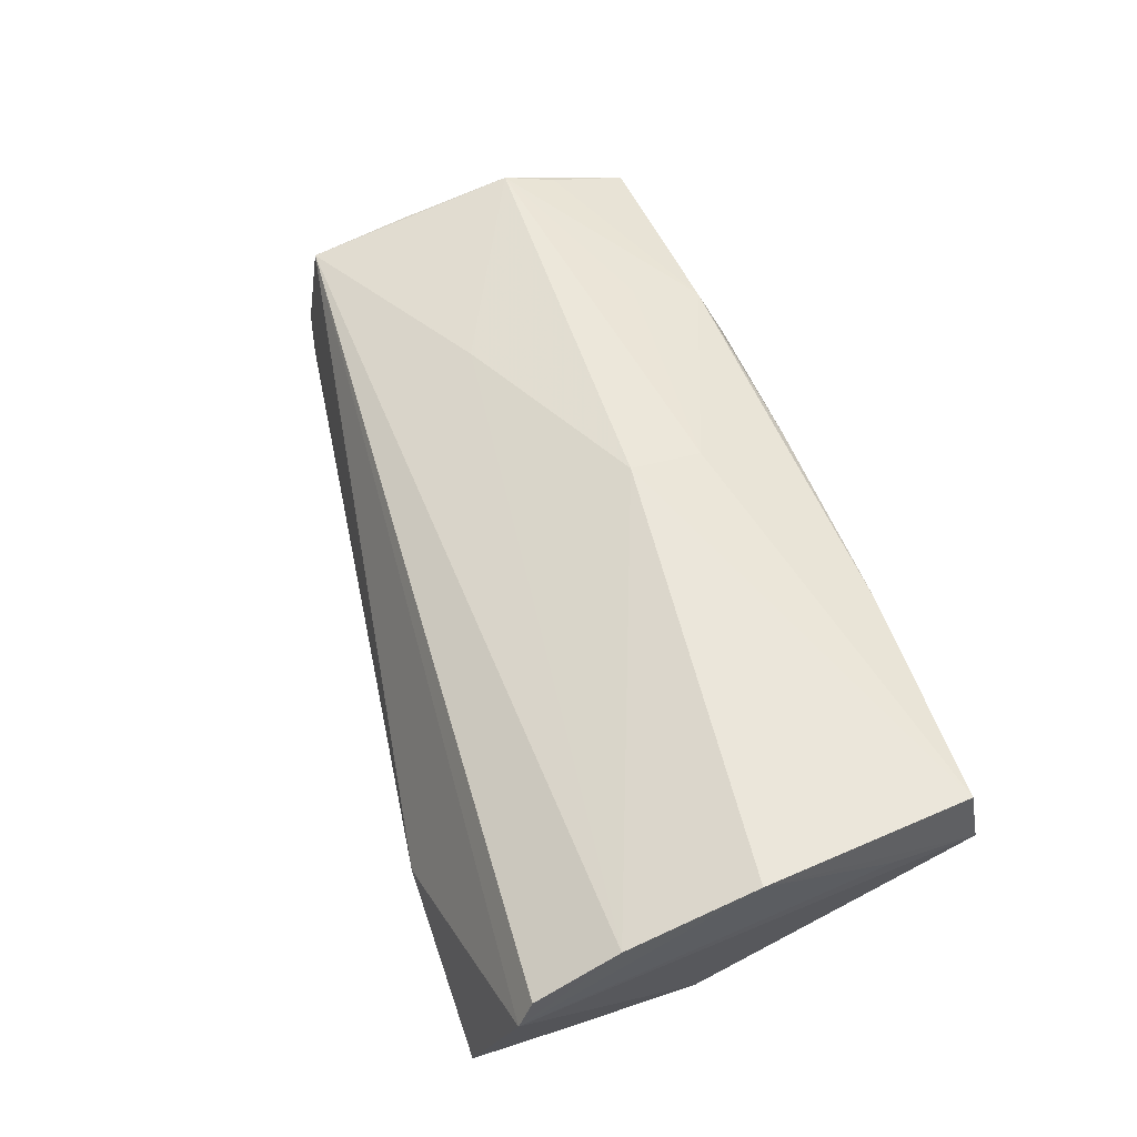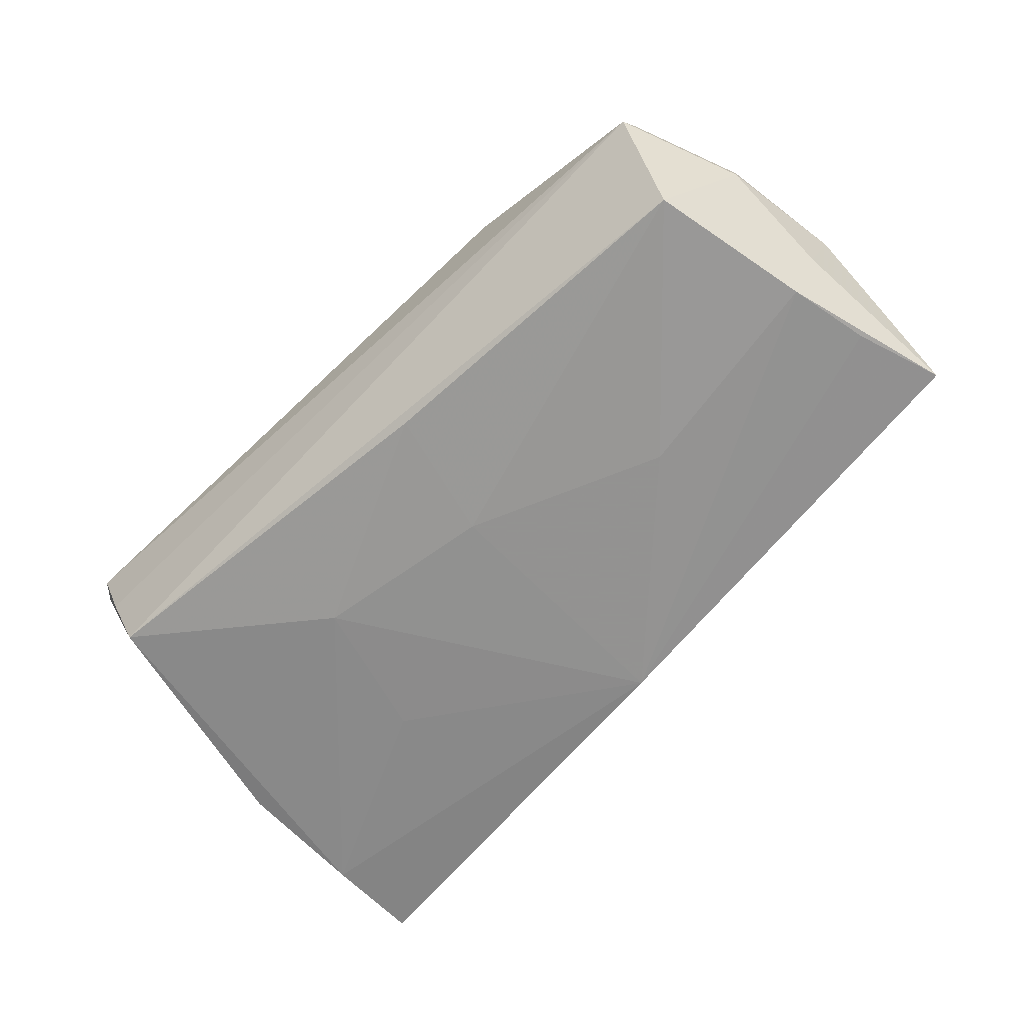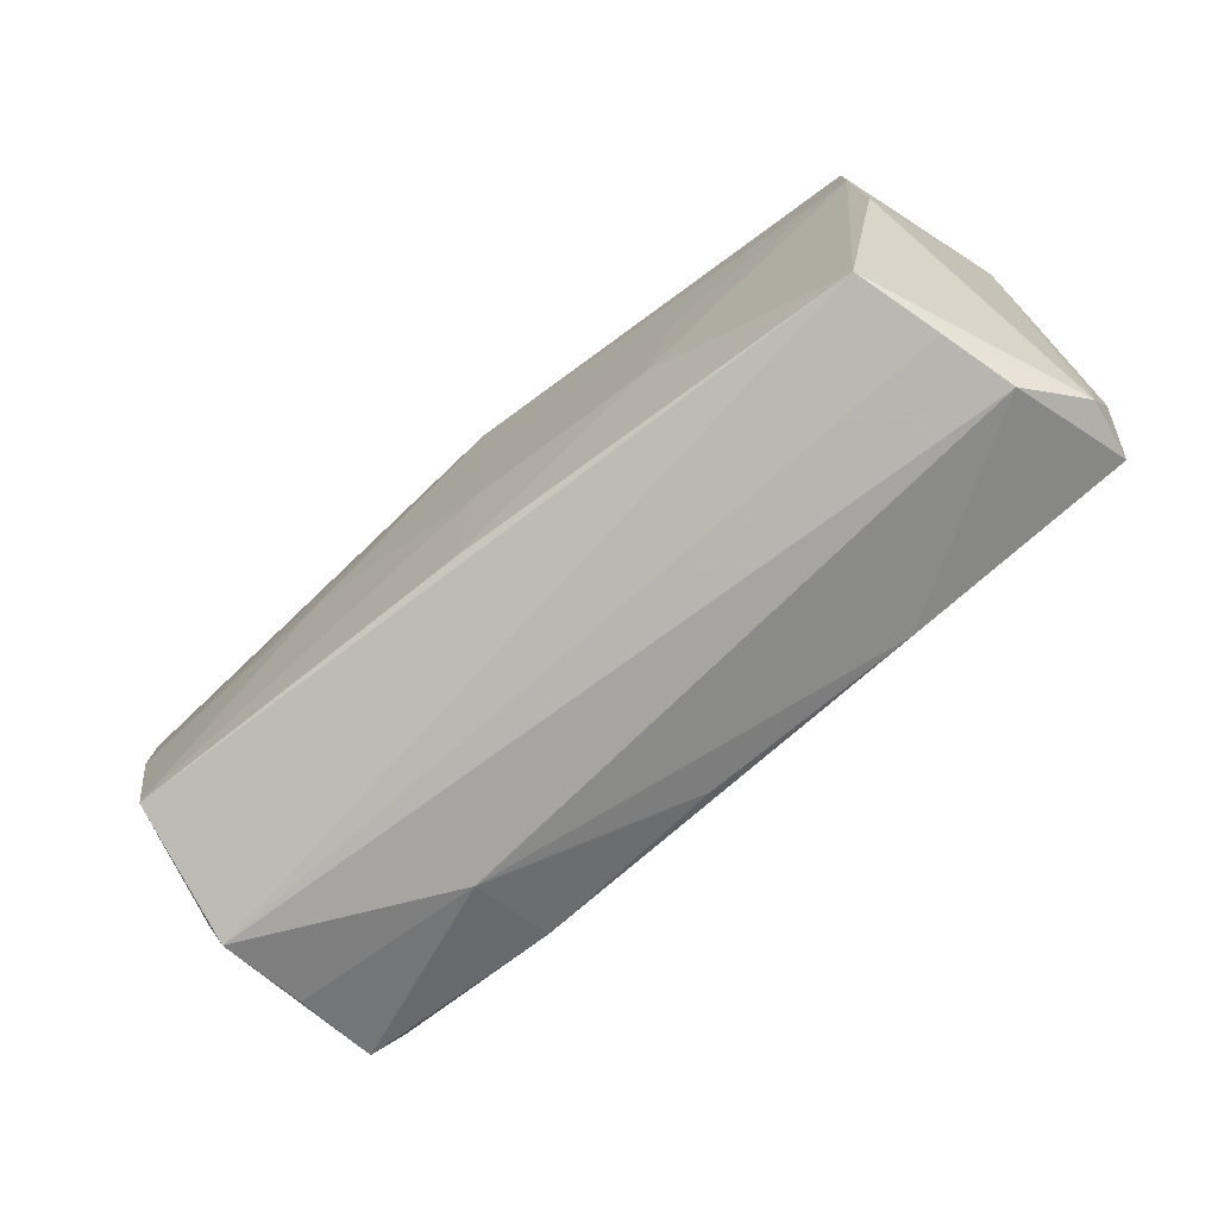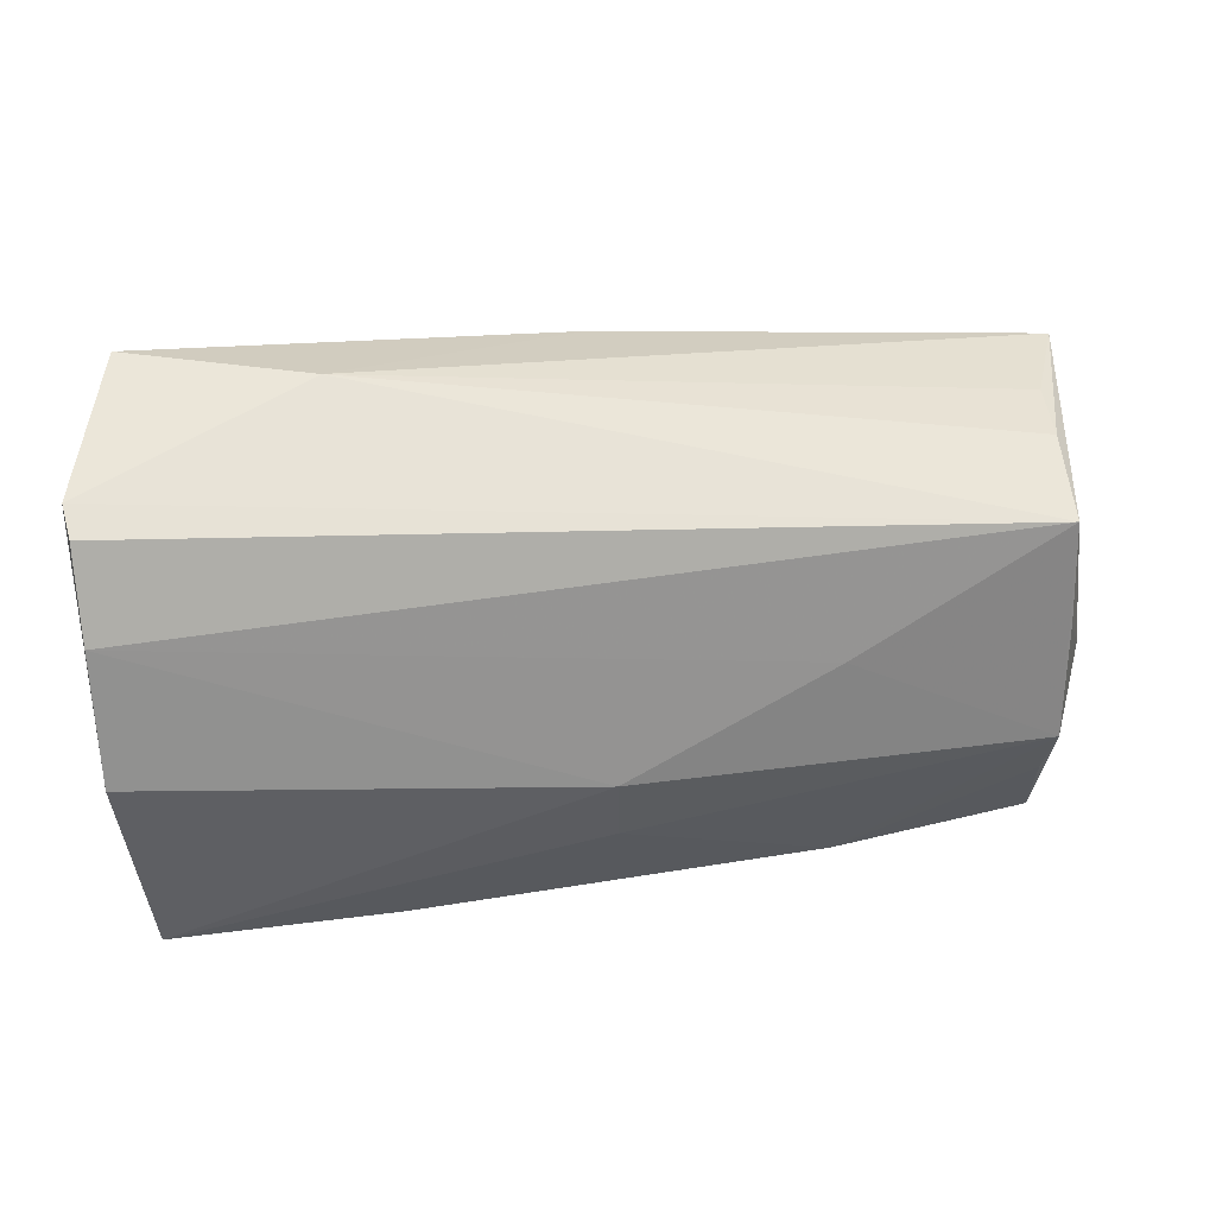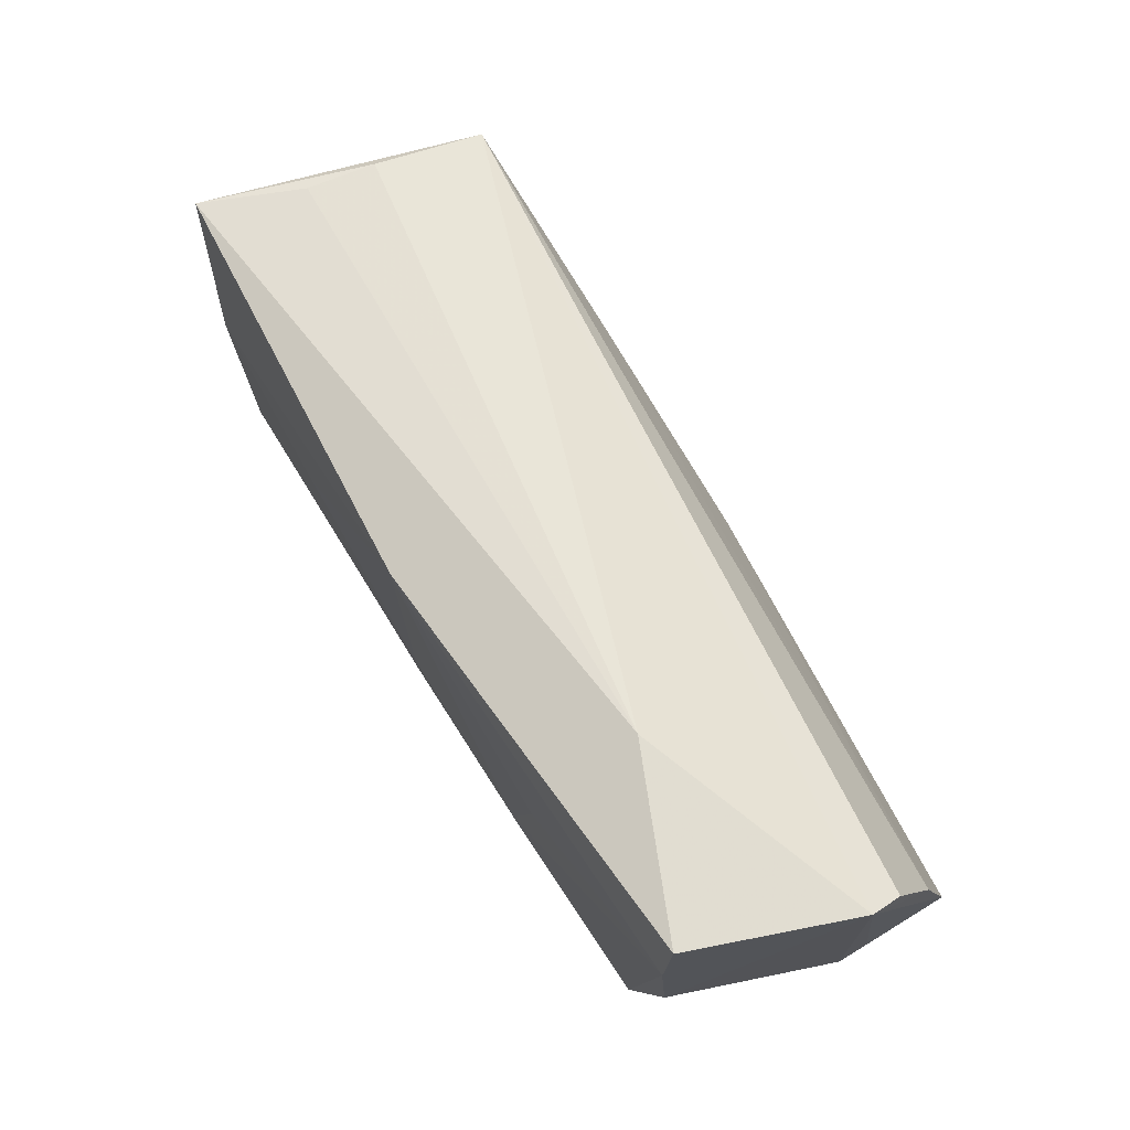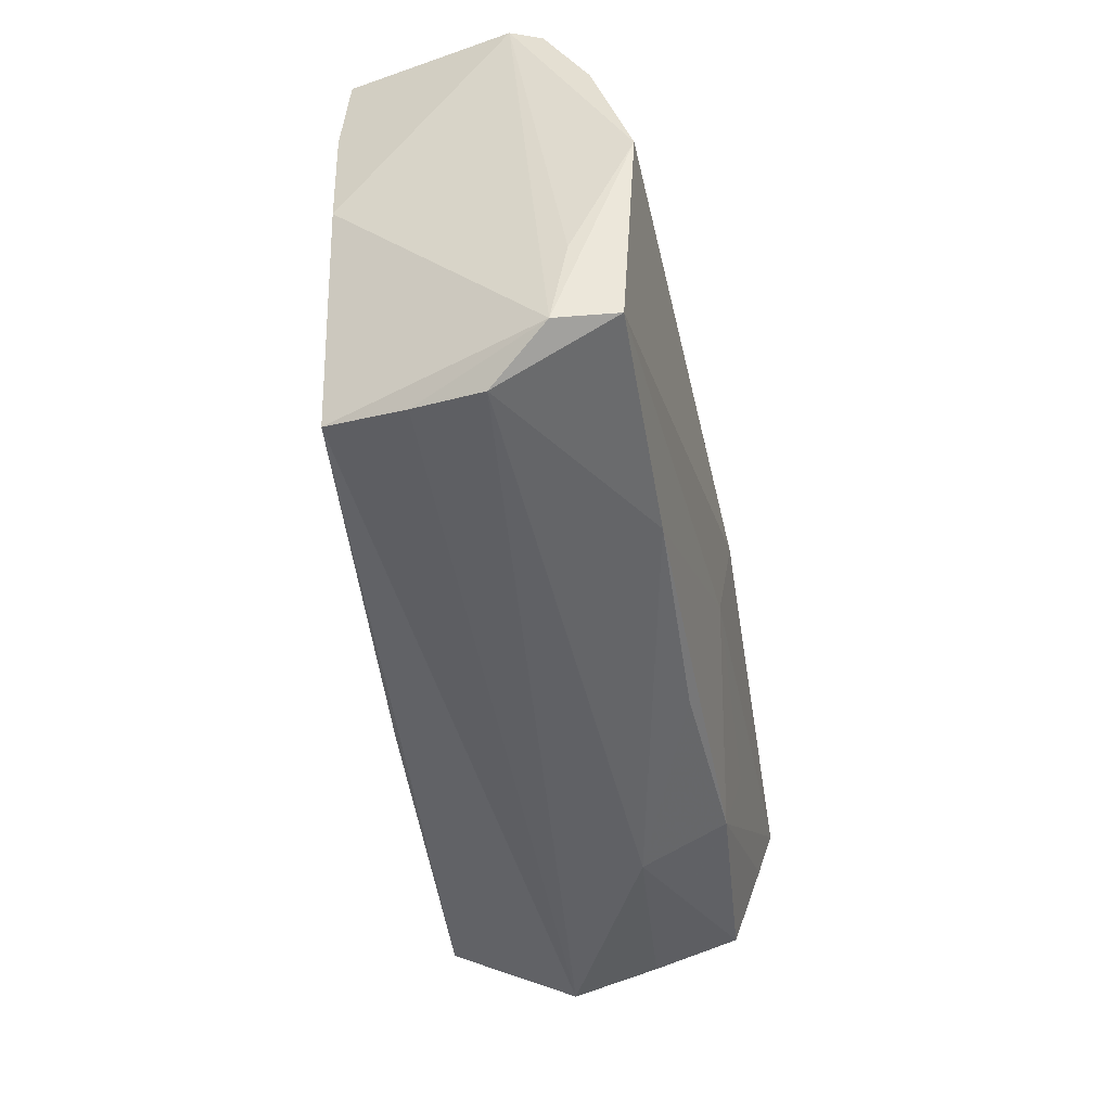
<metadata>
{"format":"obj","ext":"obj","renderer":"f3d","projection":"perspective","resolution":1024,"background":"white","views":[{"elev":54.9,"azim":-110.7,"up":"+Z"},{"elev":-67.4,"azim":43.0,"up":"+Z"},{"elev":-73.6,"azim":-139.7,"up":"+Y"},{"elev":41.0,"azim":-11.7,"up":"+Y"},{"elev":71.0,"azim":-119.9,"up":"+Y"},{"elev":-47.7,"azim":-80.8,"up":"+Y"}]}
</metadata>
<code>
v -0.02831 0.03356 -0.006906
v -0.02605 -0.02517 0.01691
v 0.0579 0.01977 -0.01748
v 0.02579 0.003239 -0.02057
v 0.04718 -0.0128 0.02088
v -0.04956 -0.02849 0.002523
v 0.04885 0.007411 0.01958
v -0.05614 0.02989 0.004933
v 0.0481 -0.02276 0.01708
v 0.02546 -0.01546 0.0205
v 0.004882 -0.02151 -0.01864
v -0.05535 -0.01412 0.01147
v -0.04445 -0.02422 -0.01564
v 0.05444 -0.01077 0.008089
v -0.05469 -0.02493 0.009477
v 0.05755 0.001931 -0.002019
v -0.04982 0.02175 -0.01616
v 0.05214 -0.001392 -0.01984
v -0.05579 0.02809 0.008841
v 0.0002823 -0.02536 0.01661
v 0.001662 -0.005742 -0.01978
v -0.002534 -0.003954 0.02278
v 0.05226 0.02115 -0.005062
v 0.002658 0.0259 -0.02016
v 0.05109 0.02122 0.003496
v 0.02465 -0.02849 0.007886
v -0.04978 0.0337 -0.0154
v 0.04904 -0.02849 -0.004056
v -0.05349 -0.02399 0.01665
v -0.02532 0.009106 -0.01831
v -0.04723 -0.02677 -0.005898
v 0.02304 0.007178 0.02021
v -0.002077 -0.01316 0.02103
v -0.05621 0.002323 0.01874
v 0.05573 -0.0009928 -0.01271
v 0.05375 -0.003022 0.01163
v 0.04821 -0.02603 0.00662
v -0.021 -0.008344 -0.01875
v -0.0504 0.005776 -0.01544
v 0.05429 0.008781 -0.01884
v 0.04891 0.01986 0.01703
v 0.02382 -0.02381 0.01838
v 0.04802 -0.006346 0.02278
v 0.05506 -0.0134 -0.00325
v -0.05593 0.01804 0.01414
v 0.0478 -0.02103 -0.01991
f 16 3 41
f 35 3 16
f 18 3 35
f 43 41 32
f 8 34 45
f 45 32 41
f 17 13 39
f 8 17 39
f 3 24 1
f 8 41 1
f 40 3 18
f 18 24 40
f 40 24 3
f 18 35 46
f 38 13 17
f 34 29 22
f 43 32 22
f 22 45 34
f 32 45 22
f 6 29 15
f 15 31 6
f 15 29 34
f 8 39 15
f 13 31 15
f 15 39 13
f 7 41 43
f 19 41 8
f 8 45 19
f 19 45 41
f 25 41 3
f 25 1 41
f 44 46 35
f 16 14 44
f 44 35 16
f 17 24 30
f 30 38 17
f 24 38 30
f 11 46 13
f 13 38 11
f 4 24 18
f 18 46 4
f 27 1 24
f 27 24 17
f 8 1 27
f 27 17 8
f 2 29 6
f 9 14 43
f 10 42 43
f 33 22 29
f 29 2 33
f 33 2 42
f 42 10 33
f 43 22 33
f 33 10 43
f 12 34 8
f 8 15 12
f 12 15 34
f 41 7 36
f 16 41 36
f 36 14 16
f 43 14 36
f 36 7 43
f 3 1 23
f 23 25 3
f 1 25 23
f 21 4 46
f 46 11 21
f 21 11 38
f 21 38 24
f 24 4 21
f 42 2 20
f 43 42 5
f 5 9 43
f 42 9 5
f 28 44 14
f 14 9 28
f 46 44 28
f 6 31 28
f 13 46 28
f 28 31 13
f 37 28 9
f 28 37 26
f 6 28 26
f 42 20 26
f 26 2 6
f 26 20 2
f 26 9 42
f 26 37 9

</code>
